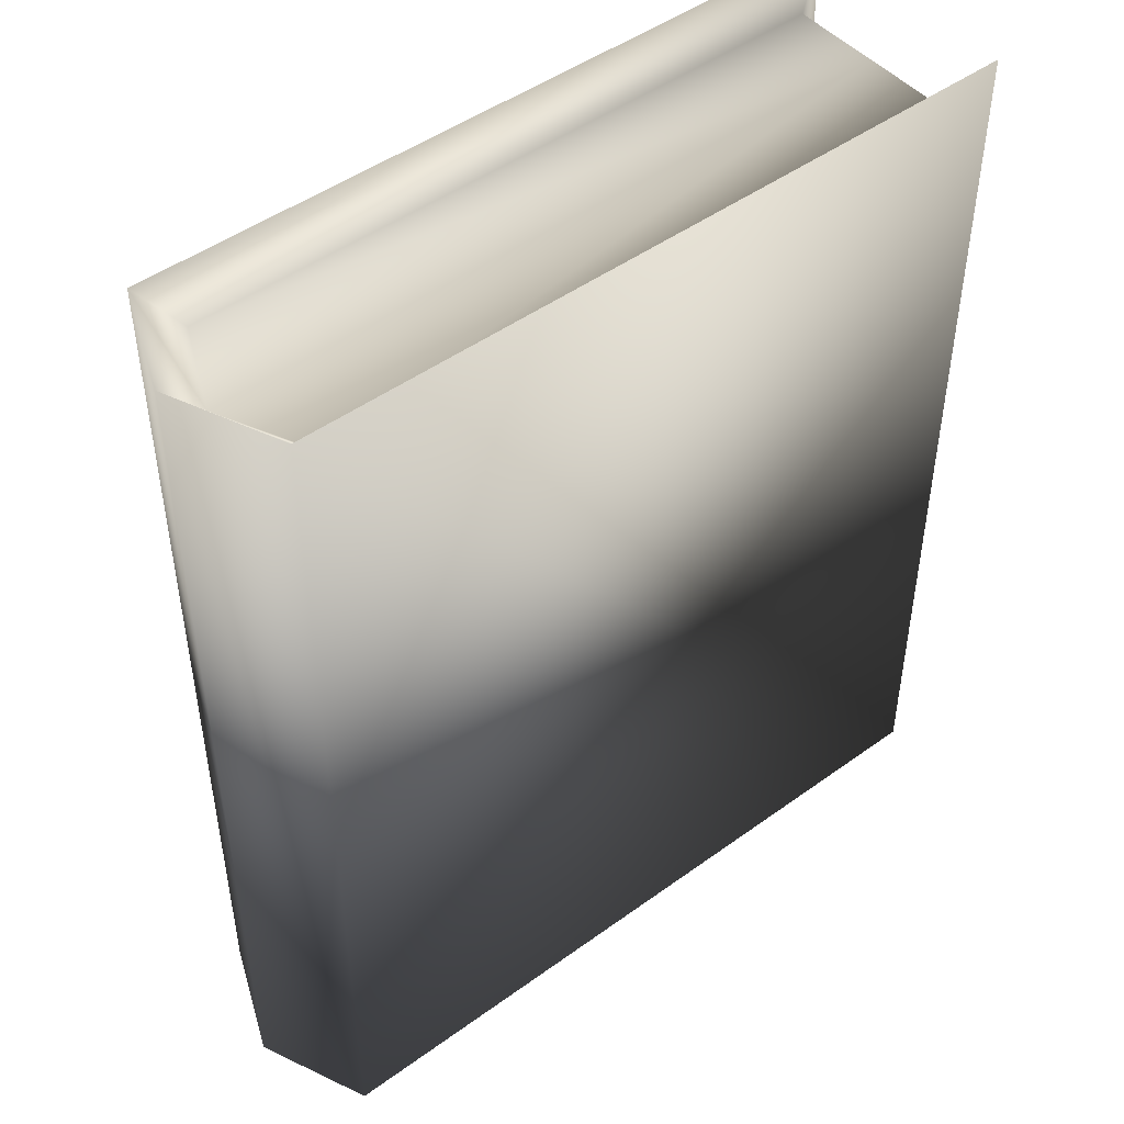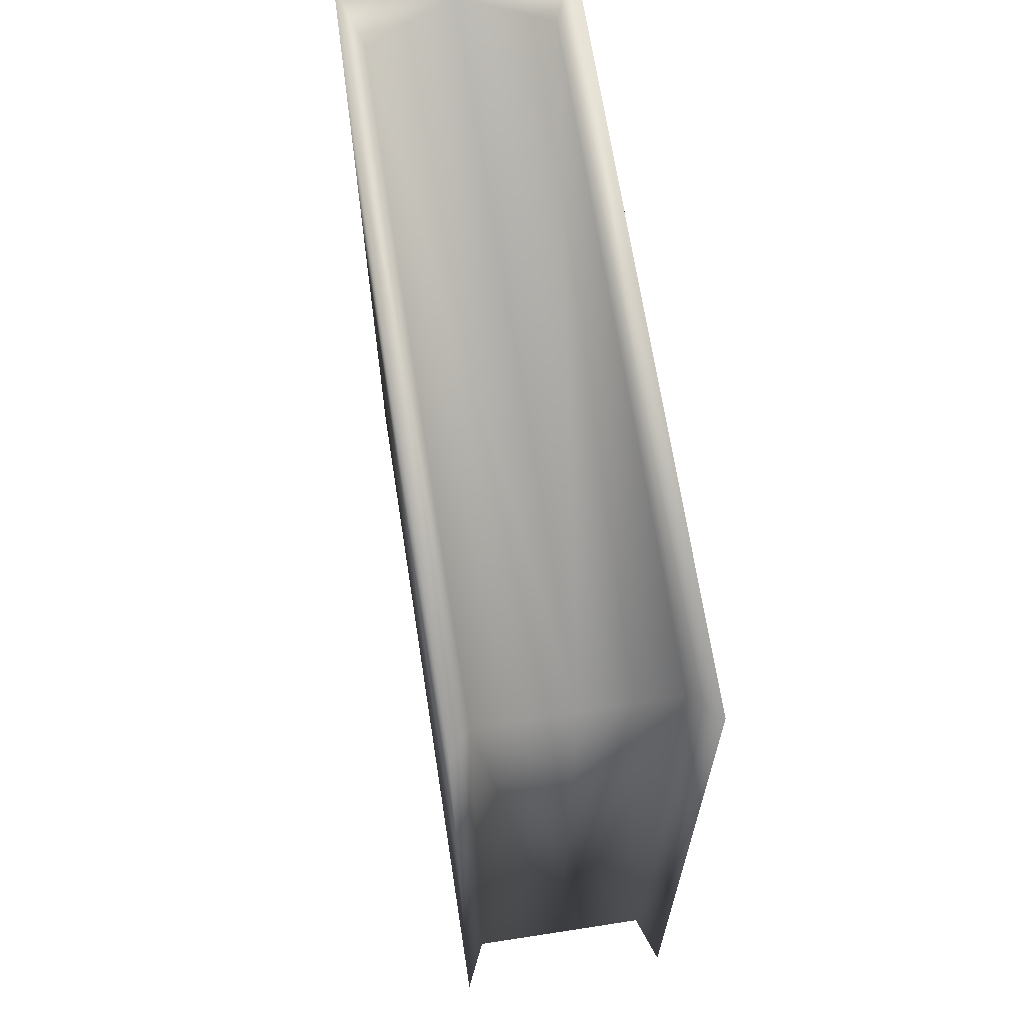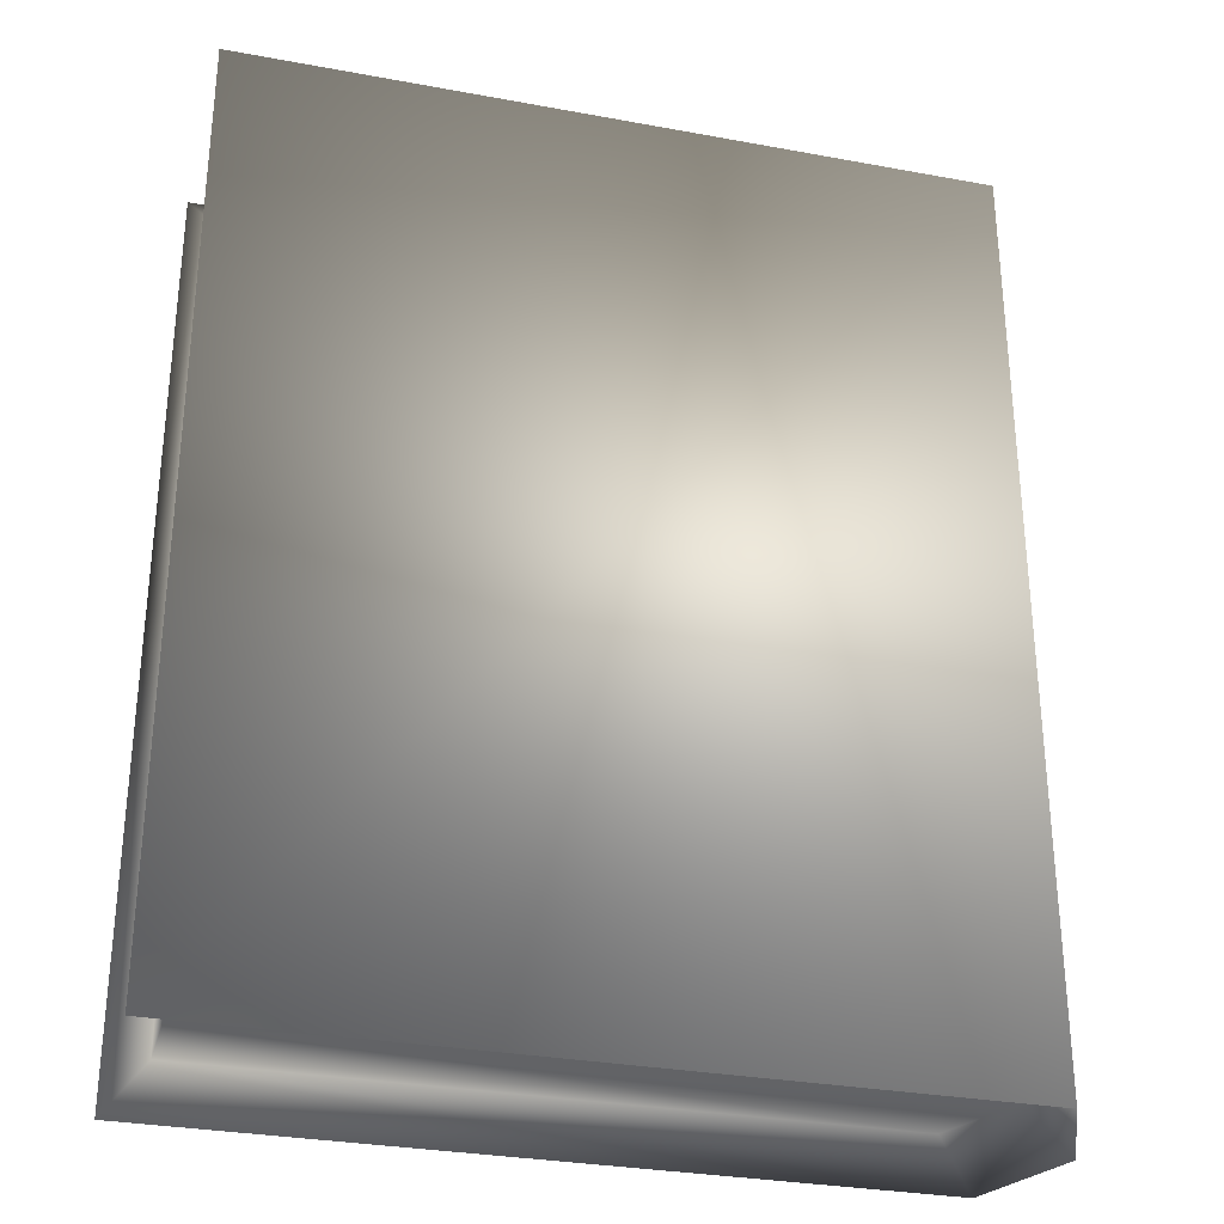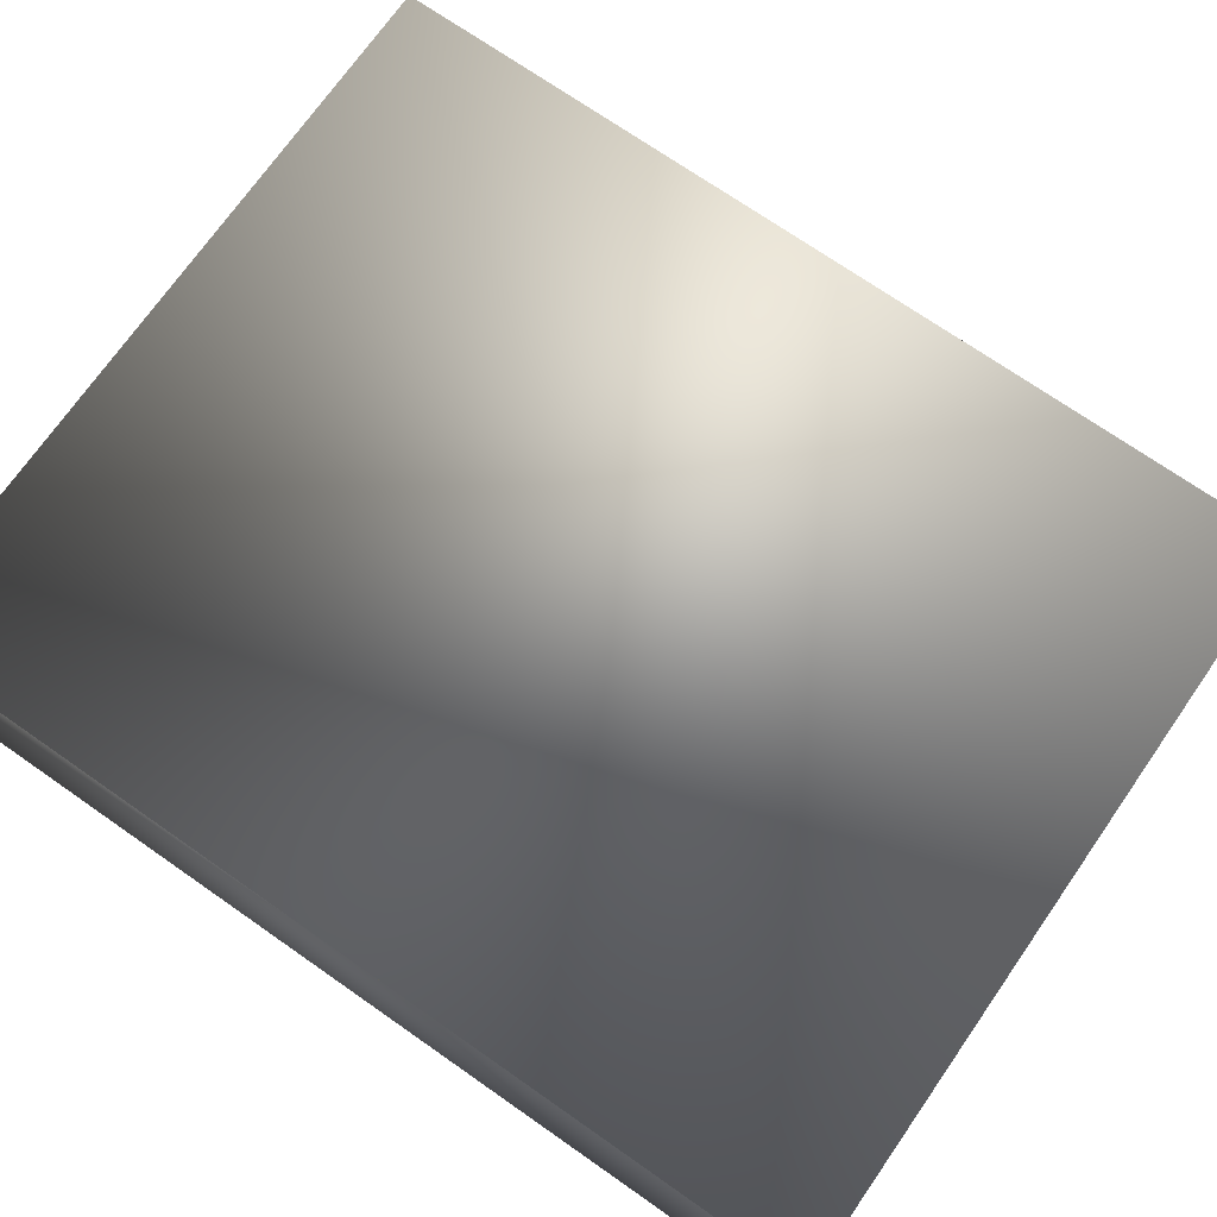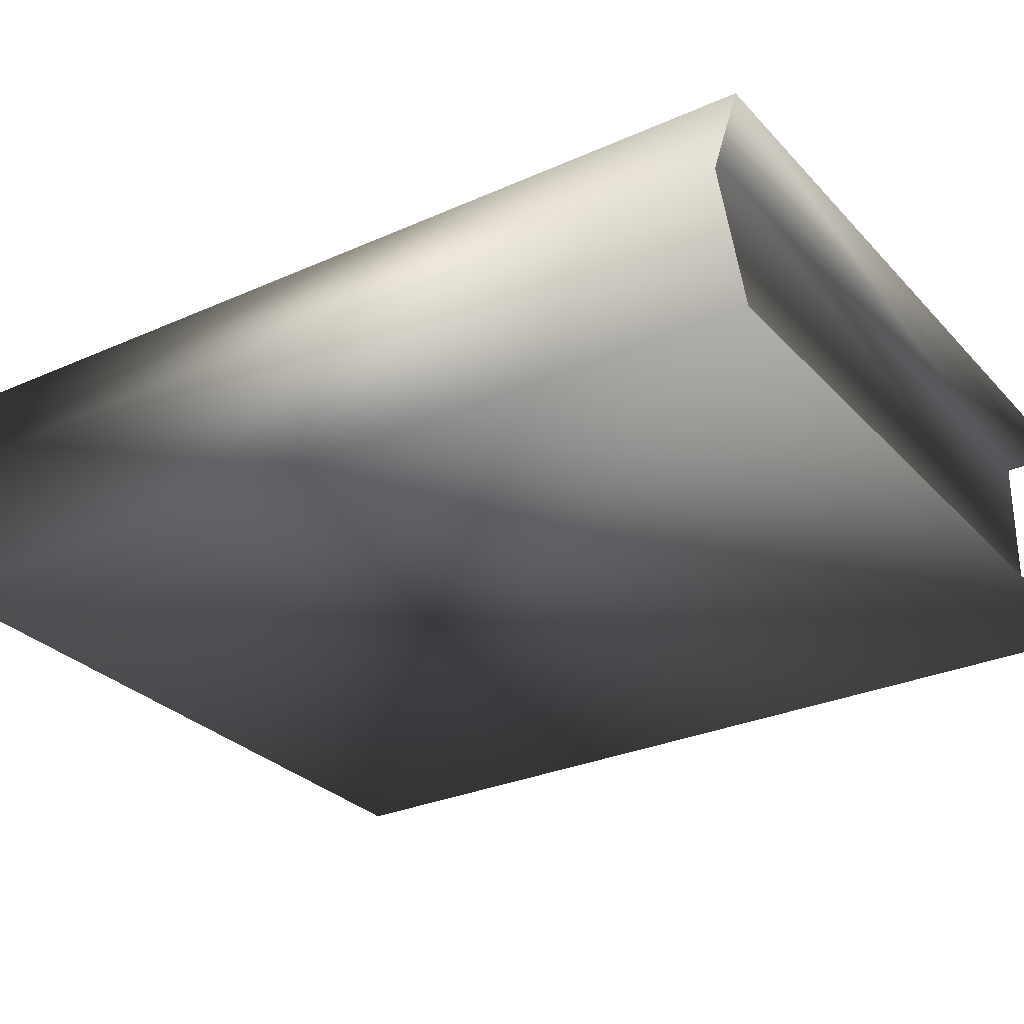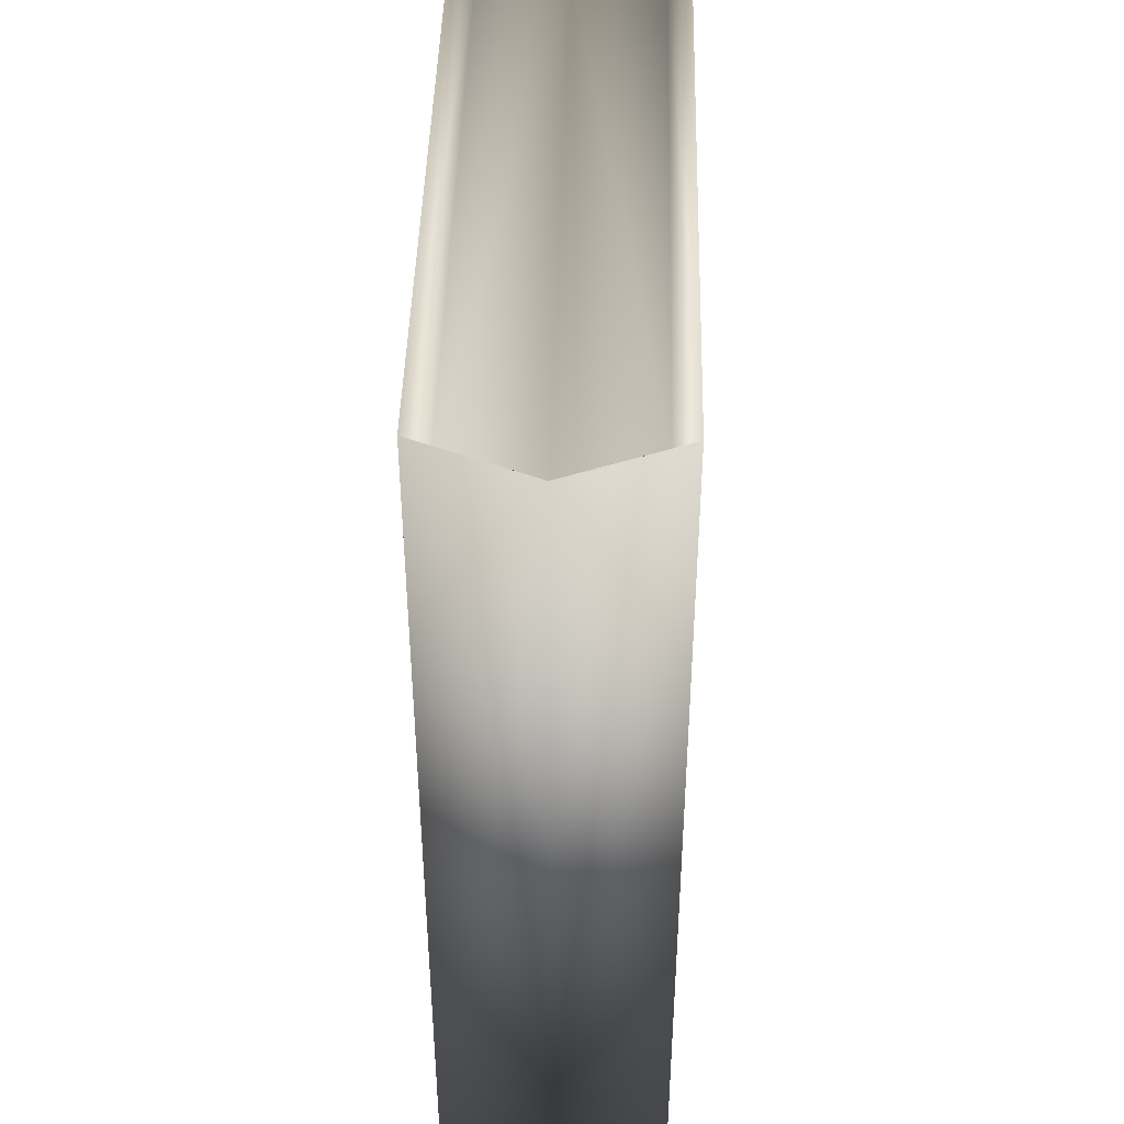
<metadata>
{"format":"obj","ext":"obj","renderer":"f3d","projection":"perspective","resolution":1024,"background":"white","views":[{"elev":47.6,"azim":-39.2,"up":"+Z"},{"elev":67.3,"azim":81.2,"up":"+Z"},{"elev":-30.7,"azim":165.1,"up":"+Z"},{"elev":72.0,"azim":124.9,"up":"+Y"},{"elev":-29.1,"azim":-56.4,"up":"+Y"},{"elev":44.2,"azim":-88.6,"up":"+Z"}]}
</metadata>
<code>
o grimoire_1
v -0.01286 -0.07392 0.308
v -0.01286 -0.07392 -0.308
v 0.4799 -0.07392 0.308
v 0.4799 -0.07392 -0.308
v 0.01127 -0.05987 -0.2772
v 0.4548 -0.05987 -0.2772
v 0.4548 -0.05987 0.2772
v 0.01127 -0.05987 0.2772
v -0.01286 0.07392 0.308
v -0.01286 0.07392 -0.308
v 0.4799 0.07392 0.308
v 0.4799 0.07392 -0.308
v -0.04366 -0 0.308
v -0.04366 -0 -0.308
v -0.01645 -0 0.2772
v -0.01645 -0 -0.2772
v 0.01127 0.05987 -0.2772
v 0.4548 0.05987 -0.2772
v 0.4548 0 -0.2772
v 0.4548 0.05987 0.2772
v 0.4548 0 0.2772
v 0.01127 0.05987 0.2772
f 1 15 13
f 4 1 2
f 2 6 4
f 13 2 1
f 21 8 7
f 19 7 6
f 5 19 6
f 2 16 5
f 1 7 8
f 4 7 3
f 15 9 13
f 9 12 10
f 18 10 12
f 10 13 9
f 22 21 20
f 20 19 18
f 17 19 16
f 10 16 14
f 9 20 11
f 20 12 11
f 1 8 15
f 4 3 1
f 2 5 6
f 13 14 2
f 21 15 8
f 19 21 7
f 5 16 19
f 2 14 16
f 1 3 7
f 4 6 7
f 15 22 9
f 9 11 12
f 18 17 10
f 10 14 13
f 22 15 21
f 20 21 19
f 17 18 19
f 10 17 16
f 9 22 20
f 20 18 12

</code>
